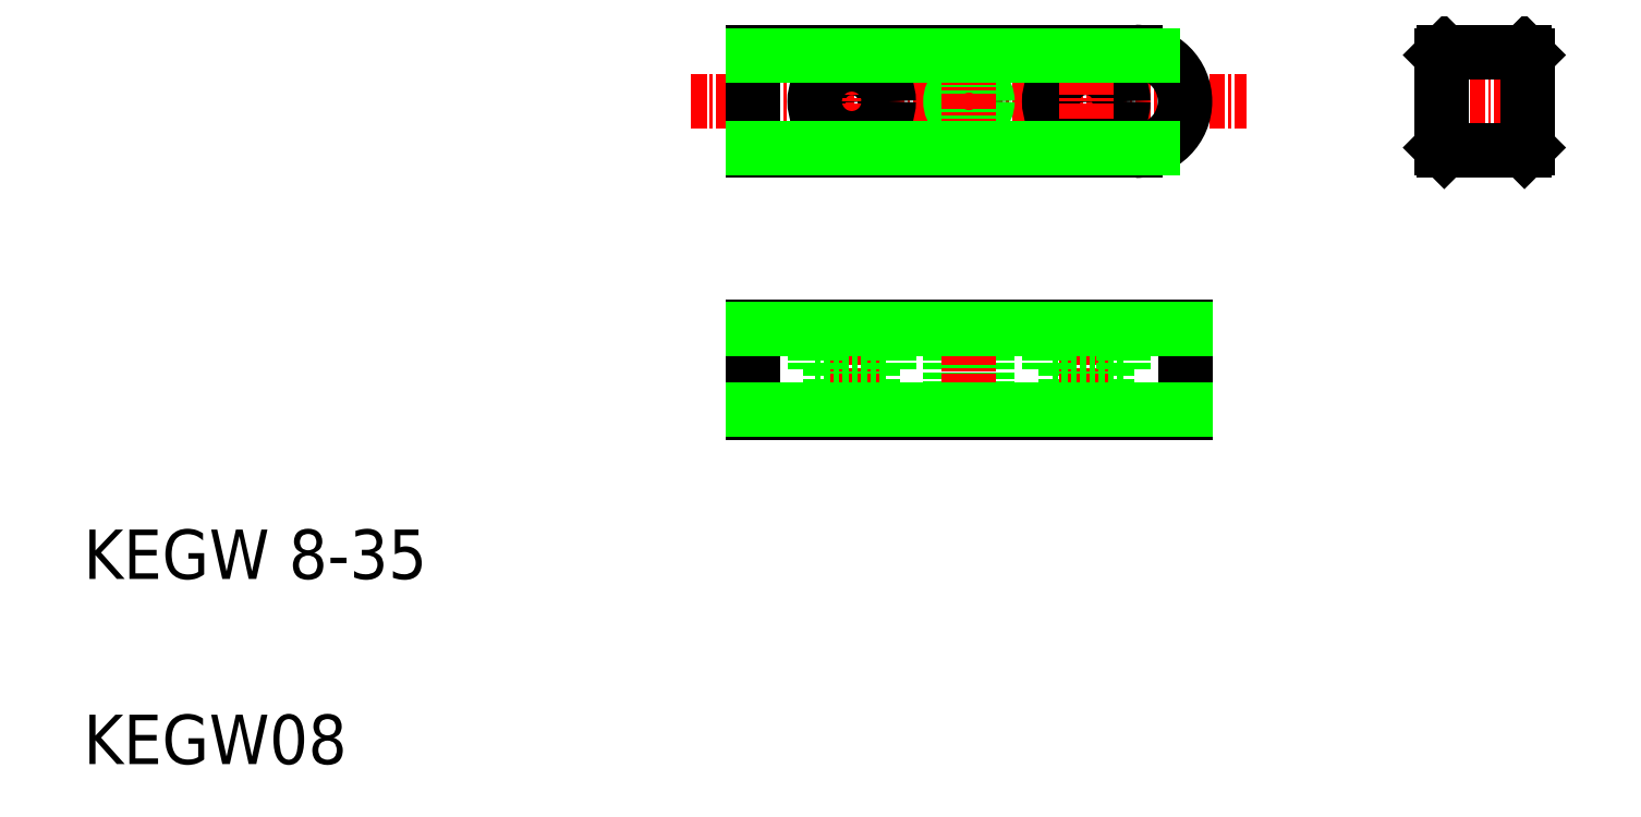
<metadata>
{"format":"dxf","ext":"dxf","renderer":"ezdxf+matplotlib","layout":"modelspace","background":"white","min_lineweight":24,"dpi":150}
</metadata>
<code>
0
SECTION
2
ENTITIES
0
TEXT
8
0
10
10
20
10
30
0
40
4
1
KEGW08
0
TEXT
8
0
10
10
20
25
30
0
40
4
1
KEGW 8-35
0
LINE
8
0
10
99.23
20
45.47
30
0
11
99.23
21
38.47
31
0
0
LINE
8
0
10
92.93
20
41.97
30
0
11
92.93
21
38.47
31
0
0
LINE
8
0
10
89.53
20
41.97
30
0
11
89.53
21
38.47
31
0
0
LINE
8
0
10
83.23
20
45.47
30
0
11
83.23
21
38.47
31
0
0
LINE
8
0
10
82.96
20
45.47
30
0
11
82.96
21
38.47
31
0
0
LINE
8
0
10
80.23
20
45.47
30
0
11
80.23
21
38.47
31
0
0
LINE
8
0
10
80.5
20
45.47
30
0
11
80.5
21
38.47
31
0
0
LINE
8
CENTER
10
81.73
20
47.59
30
0
11
81.73
21
36.82
31
0
0
LINE
8
CENTER
10
91.23
20
47.59
30
0
11
91.23
21
36.82
31
0
0
LINE
8
0
10
70.53
20
41.97
30
0
11
70.53
21
38.47
31
0
0
LINE
8
0
10
73.93
20
41.97
30
0
11
73.93
21
38.47
31
0
0
LINE
8
0
10
64.23
20
45.47
30
0
11
64.23
21
38.47
31
0
0
LINE
8
CENTER
10
72.23
20
47.59
30
0
11
72.23
21
36.82
31
0
0
LINE
8
0
10
64.23
20
38.47
30
0
11
99.23
21
38.47
31
0
0
LINE
8
CENTER
10
59.23
20
63.7
30
0
11
104.2
21
63.7
31
0
0
LINE
8
0
10
95.23
20
59.7
30
0
11
64.23
21
59.7
31
0
0
LINE
8
0
10
64.23
20
67.7
30
0
11
95.23
21
67.7
31
0
0
LINE
8
0
10
64.23
20
45.47
30
0
11
99.23
21
45.47
31
0
0
LINE
8
0
10
69.23
20
41.97
30
0
11
75.23
21
41.97
31
0
0
LINE
8
0
10
69.23
20
45.47
30
0
11
69.23
21
41.97
31
0
0
LINE
8
0
10
75.23
20
45.47
30
0
11
75.23
21
41.97
31
0
0
LINE
8
0
10
64.23
20
67.7
30
0
11
64.23
21
59.7
31
0
0
CIRCLE
8
0
10
72.23
20
63.7
30
0
40
1.7
0
LINE
8
CENTER
10
72.23
20
60.25
30
0
11
72.23
21
67.23
31
0
0
CIRCLE
8
0
10
72.23
20
63.7
30
0
40
3
0
LINE
8
0
10
94.23
20
41.97
30
0
11
88.23
21
41.97
31
0
0
LINE
8
0
10
88.23
20
45.47
30
0
11
88.23
21
41.97
31
0
0
LINE
8
0
10
94.23
20
45.47
30
0
11
94.23
21
41.97
31
0
0
LINE
8
0
10
99.23
20
41.97
30
0
11
99.23
21
41.97
31
0
0
LINE
8
0
10
99.23
20
43.72
30
0
11
99.23
21
43.73
31
0
0
CIRCLE
8
0
10
91.23
20
63.7
30
0
40
1.7
0
CIRCLE
8
0
10
91.23
20
63.7
30
0
40
3
0
CIRCLE
8
0
10
81.73
20
63.7
30
0
40
1.23
0
CIRCLE
8
0
10
81.73
20
63.7
30
0
40
1.5
0
LINE
8
CENTER
10
81.73
20
61.07
30
0
11
81.73
21
66.41
31
0
0
LINE
8
CENTER
10
91.23
20
60.25
30
0
11
91.23
21
67.23
31
0
0
ARC
8
0
10
95.23
20
63.7
30
0
40
4
50
270
51
90
0
LINE
8
CENTER
10
118.3
20
63.7
30
0
11
129
21
63.7
31
0
0
LINE
8
0
10
120.2
20
59.7
30
0
11
126.7
21
59.7
31
0
0
LINE
8
0
10
120.2
20
67.7
30
0
11
126.7
21
67.7
31
0
0
LINE
8
0
10
120
20
67.45
30
0
11
120
21
59.95
31
0
0
LINE
8
0
10
120
20
59.95
30
0
11
120.2
21
59.7
31
0
0
LINE
8
0
10
120
20
67.45
30
0
11
120.2
21
67.7
31
0
0
LINE
8
0
10
127
20
67.45
30
0
11
127
21
59.95
31
0
0
LINE
8
0
10
126.7
20
59.7
30
0
11
127
21
59.95
31
0
0
LINE
8
0
10
126.7
20
67.7
30
0
11
127
21
67.45
31
0
0
LINE
8
0
10
64.23
20
67.45
30
0
11
96.63
21
67.45
31
0
0
LINE
8
0
10
96.63
20
59.95
30
0
11
64.23
21
59.95
31
0
0
LINE
8
0
10
64.23
20
45.22
30
0
11
99.23
21
45.22
31
0
0
LINE
8
0
10
64.23
20
38.72
30
0
11
99.23
21
38.72
31
0
0
ENDSEC
0
EOF

</code>
